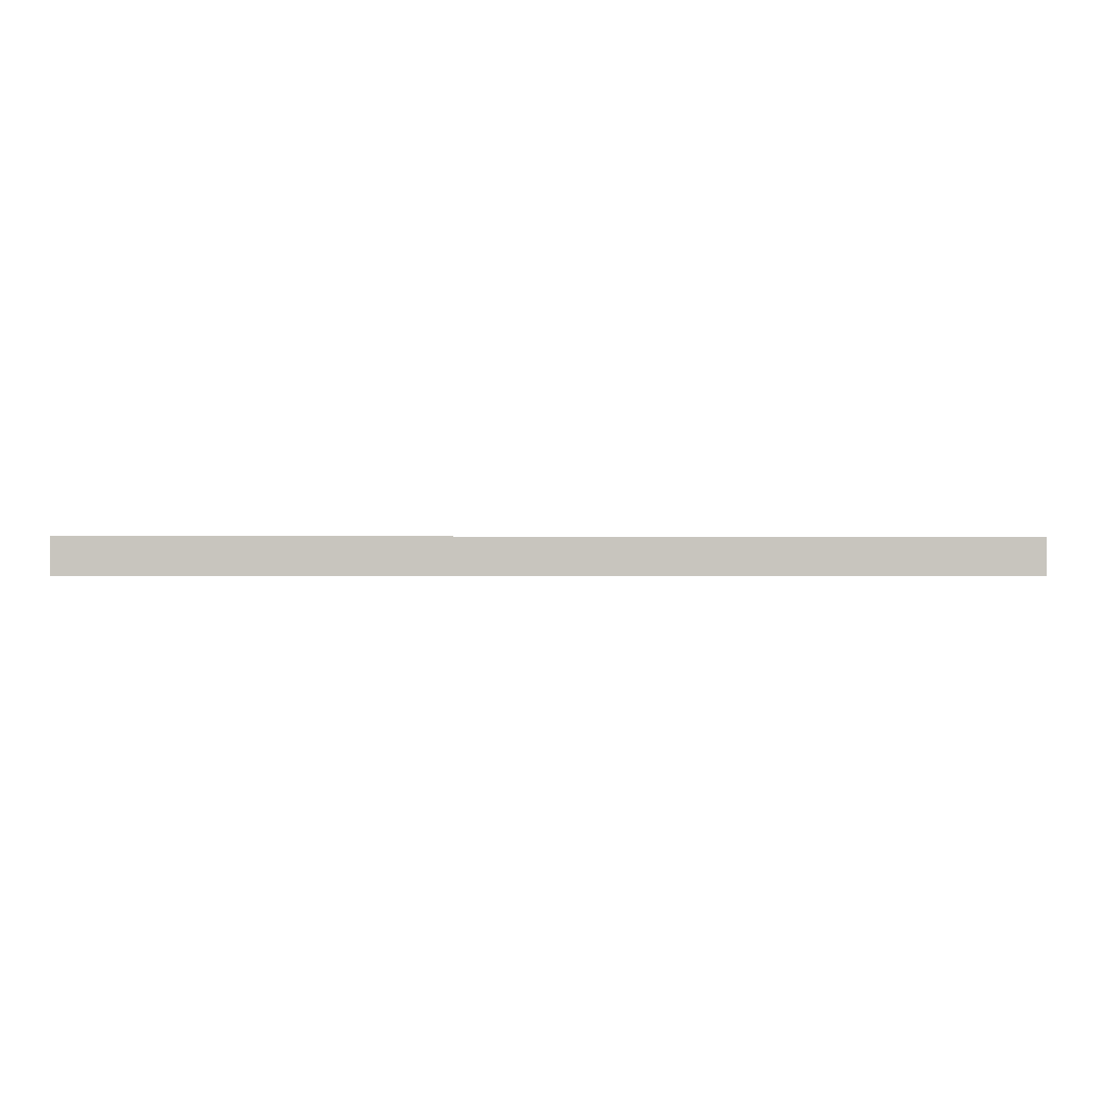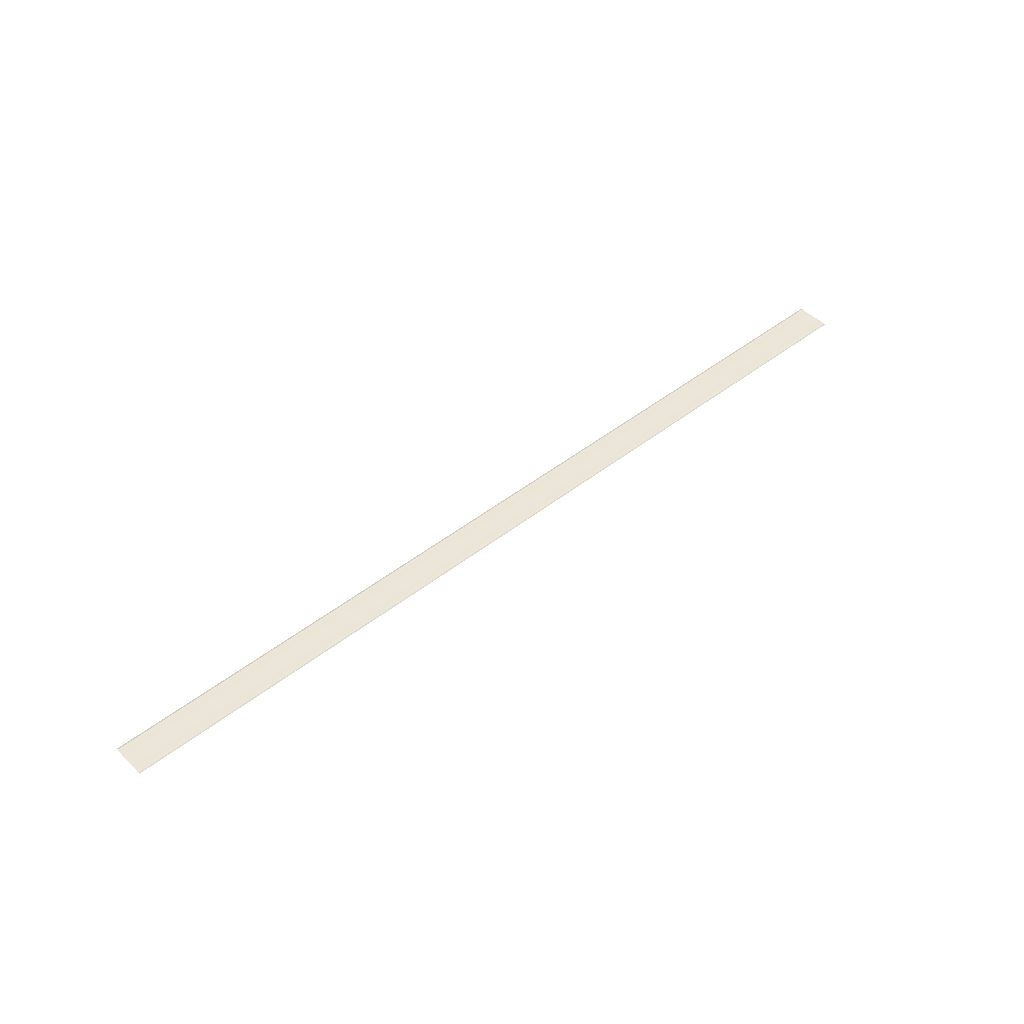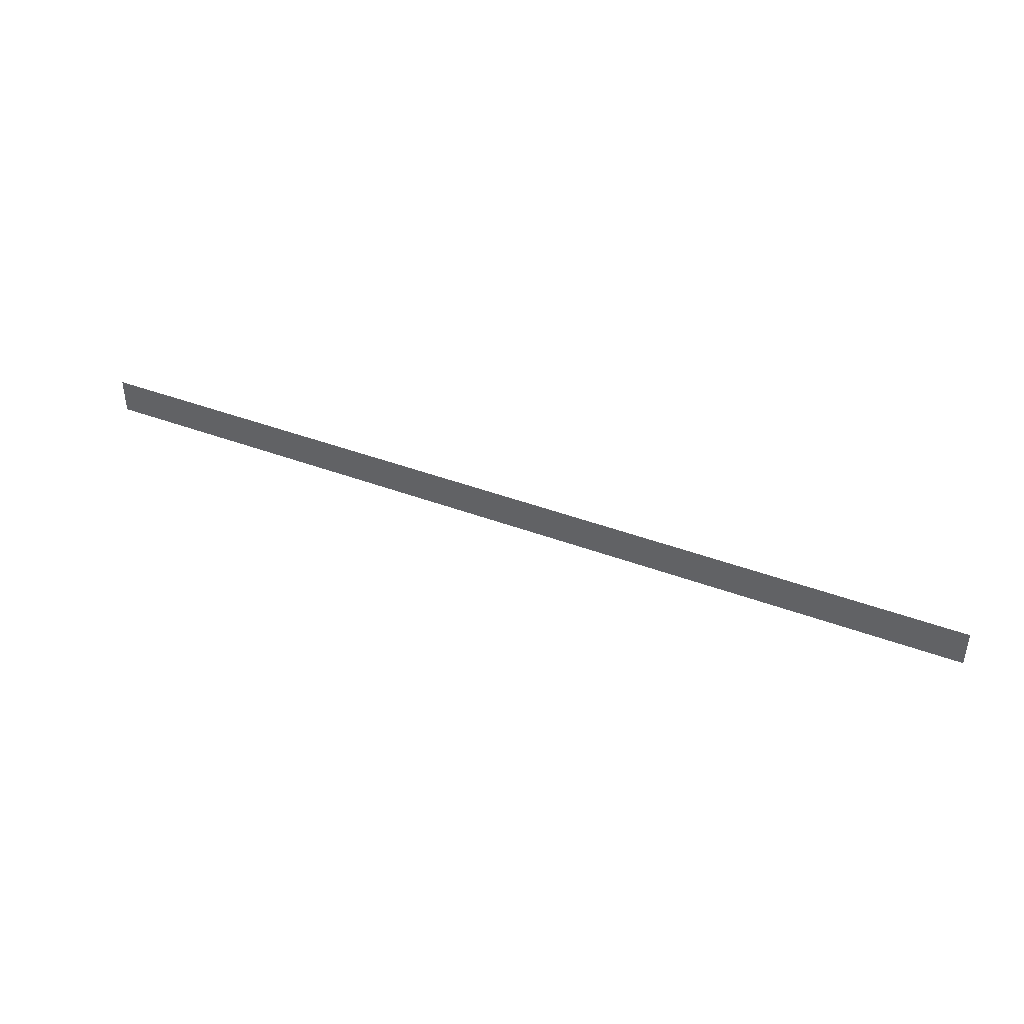
<metadata>
{"format":"obj","ext":"obj","renderer":"f3d","projection":"perspective","resolution":1024,"background":"white","views":[{"elev":-0.4,"azim":176.2,"up":"+Z"},{"elev":46.1,"azim":138.0,"up":"+Y"},{"elev":41.5,"azim":-155.6,"up":"+Z"}]}
</metadata>
<code>
o 19866
v 2210 1868 14.51
v 2210 1868 14.51
v 2210 1868 14.51
v 2210 1868 14.51
v 2210 1868 14.51
v 2210 1868 14.51
v 2210 1868 14.51
v 2210 1868 14.51
v 2210 1868 14.51
v 2210 1868 14.51
v 2210 1868 14.51
v 2210 1868 14.51
v 2210 1868 14.51
v 2210 1868 14.51
v 2210 1868 14.51
v 2210 1868 14.51
v 2210 1868 14.51
v 2210 1868 14.52
v 2210 1868 14.52
v 2210 1868 14.52
v 2210 1868 14.52
v 2210 1868 14.52
v 2210 1868 14.51
v 2210 1868 14.51
v 2210 1868 14.51
v 2210 1868 14.51
v 2210 1868 14.51
v 2210 1868 14.51
v 2210 1868 14.51
v 2210 1868 14.51
v 2210 1868 14.51
v 2210 1868 14.51
v 2210 1868 14.51
v 2210 1868 14.51
v 2210 1868 14.51
v 2210 1868 14.51
v 2210 1868 14.51
v 2210 1868 14.51
v 2210 1868 14.51
v 2210 1868 14.51
v 2210 1868 14.52
v 2210 1868 14.52
v 2210 1868 14.52
v 2210 1868 14.52
v 2210 1868 14.52
f 1 2 3
f 1 4 3
f 5 2 6
f 5 7 6
f 8 7 9
f 9 10 11
f 6 10 11
f 6 12 13
f 3 12 13
f 3 14 15
f 16 14 15
f 17 4 16
f 17 18 16
f 19 18 20
f 16 21 22
f 20 21 22
f 23 24 25
f 23 26 25
f 27 24 28
f 27 29 28
f 28 30 31
f 28 32 33
f 25 32 33
f 25 34 35
f 36 34 35
f 37 26 36
f 37 38 36
f 36 39 40
f 41 39 40
f 42 38 41
f 42 43 41
f 41 44 45

</code>
